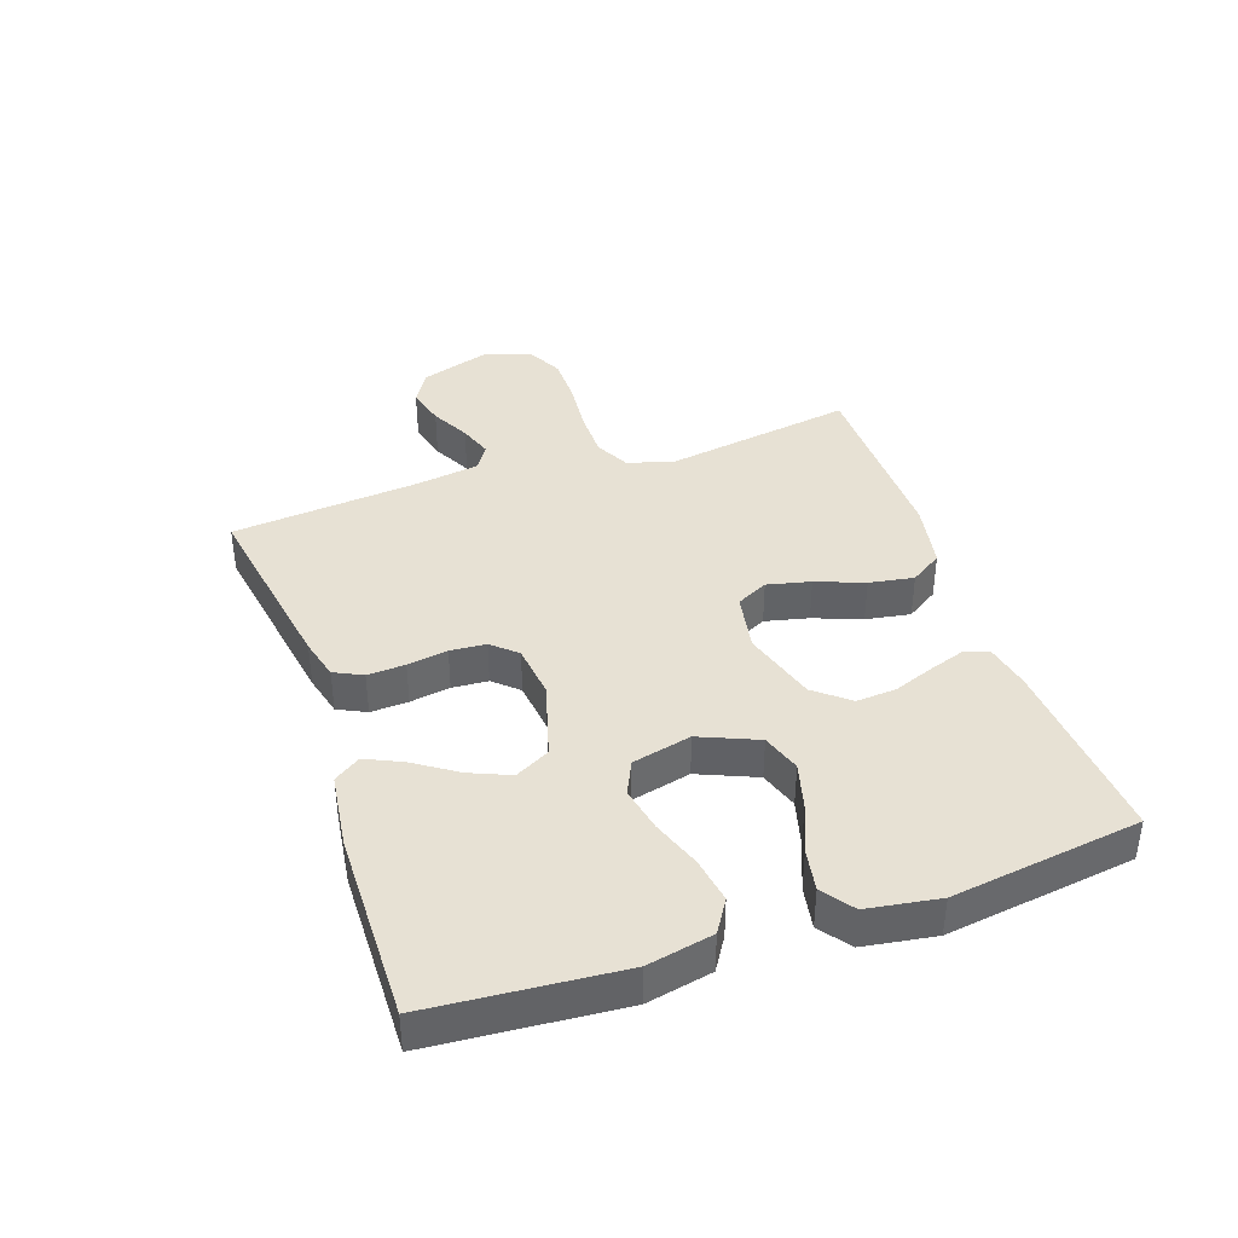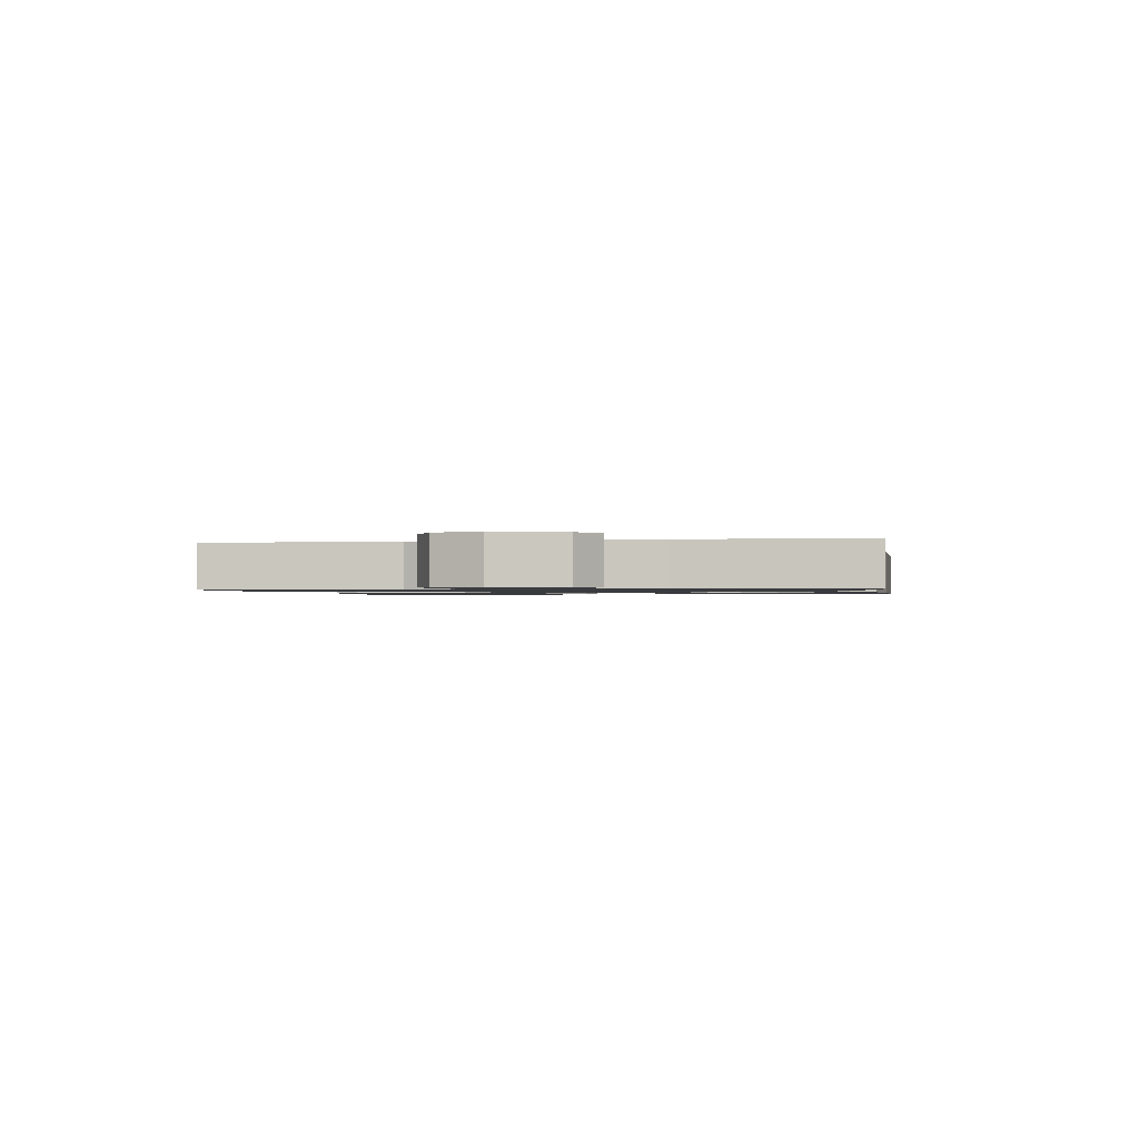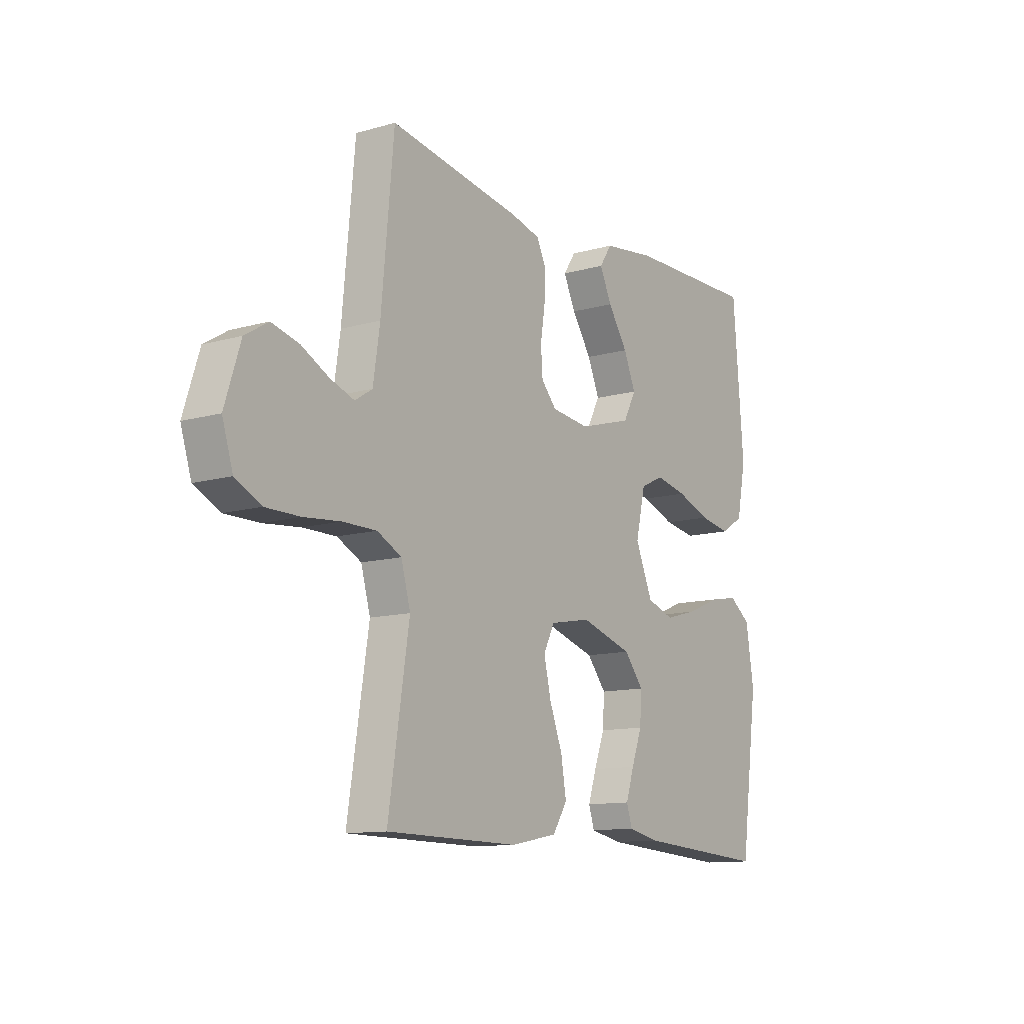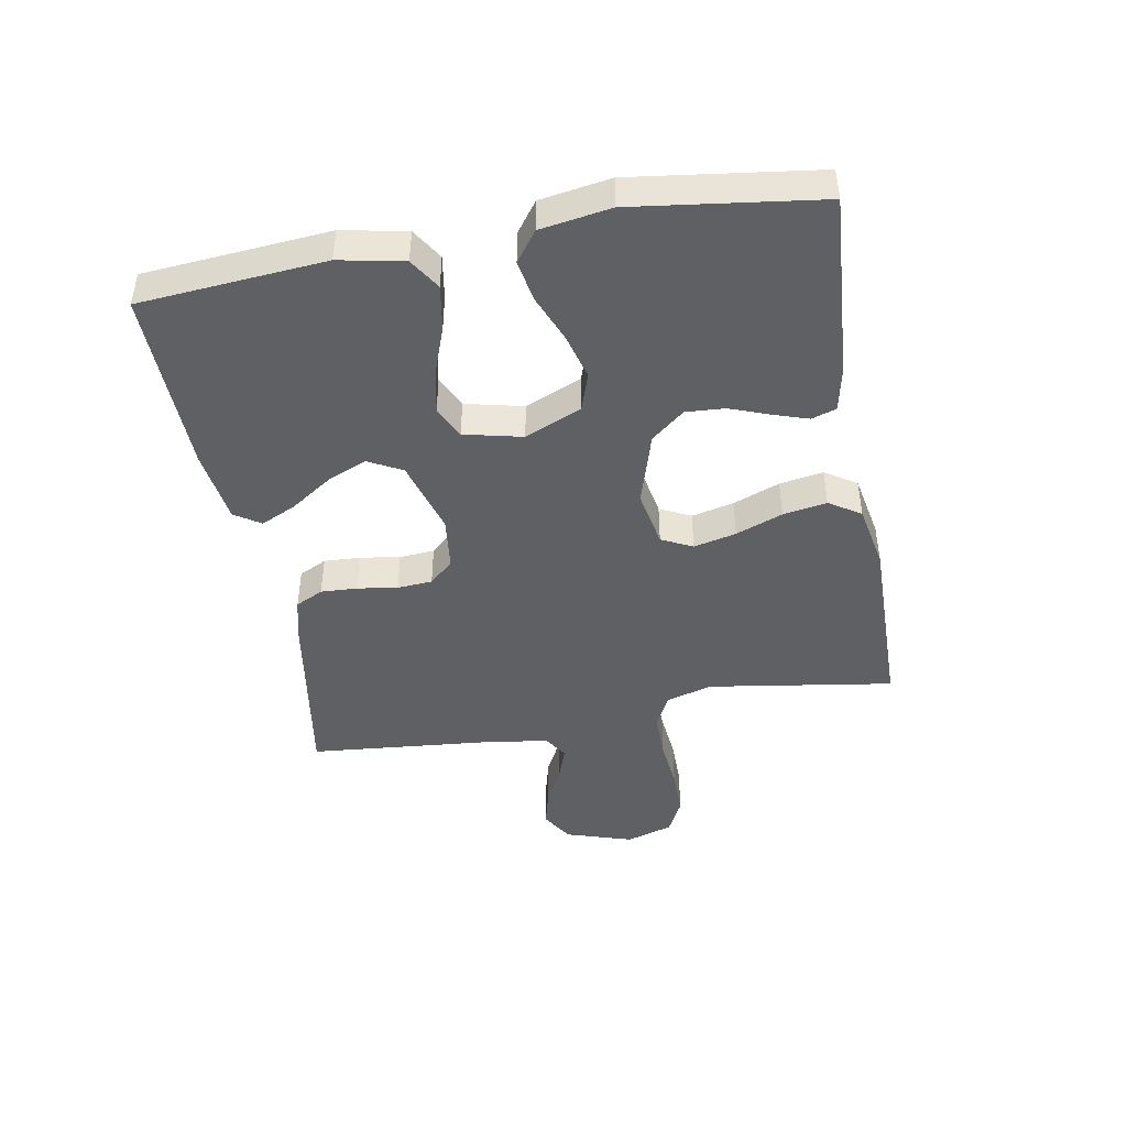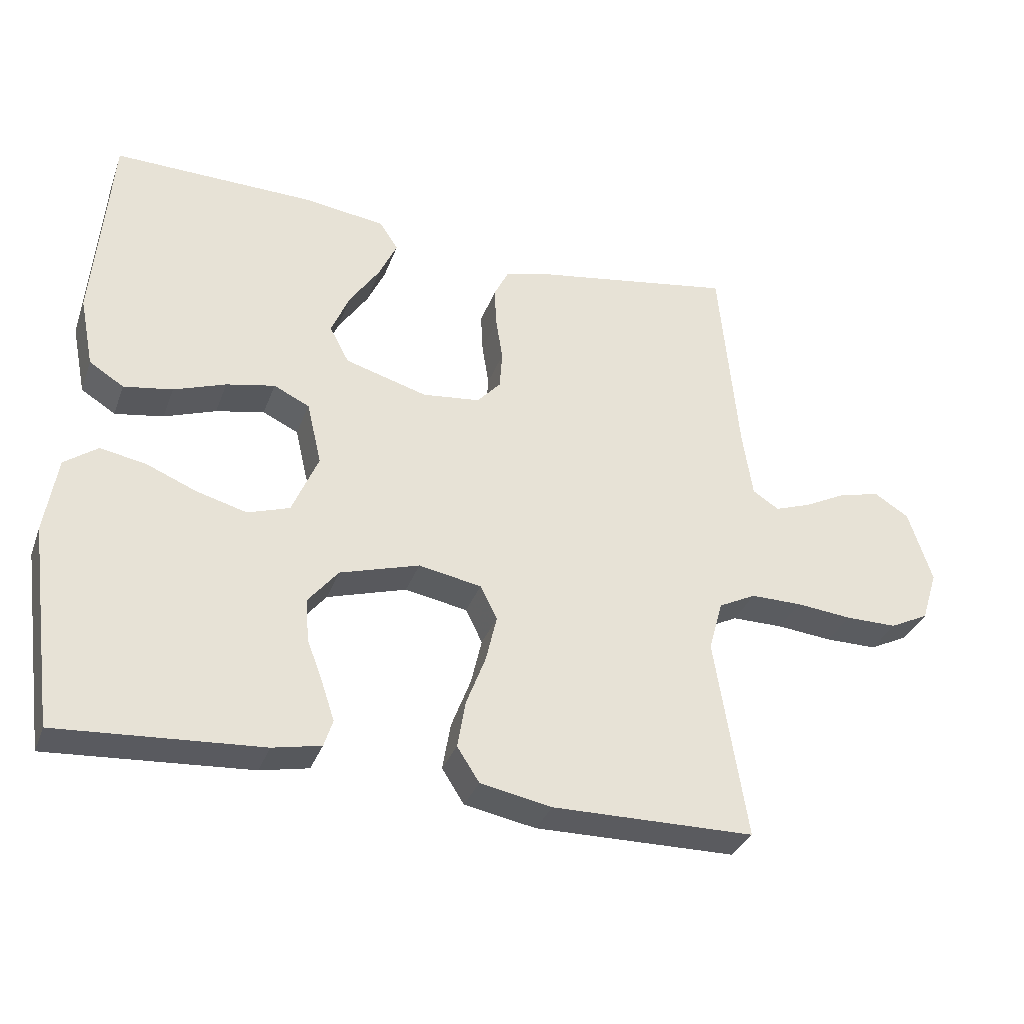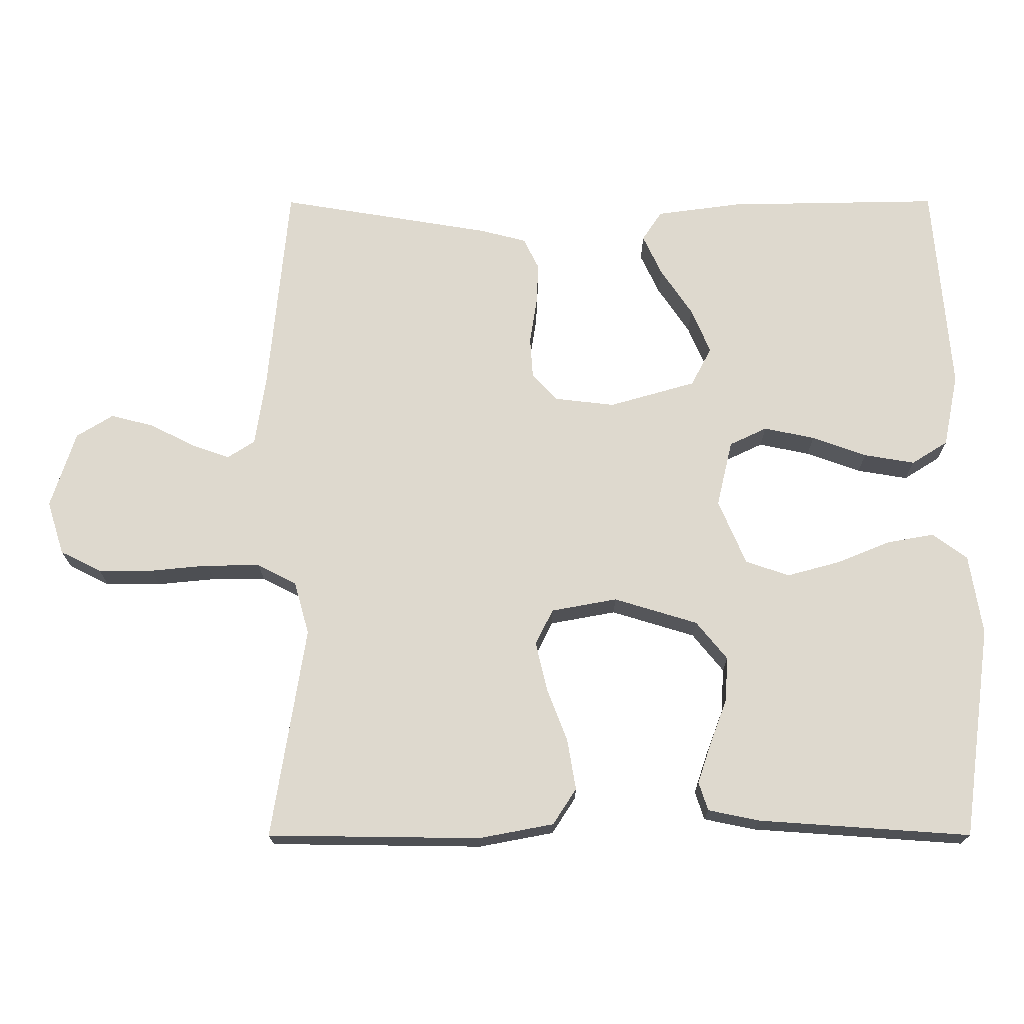
<metadata>
{"format":"obj","ext":"obj","renderer":"f3d","projection":"perspective","resolution":1024,"background":"white","views":[{"elev":39.6,"azim":71.0,"up":"+Y"},{"elev":-1.1,"azim":-80.8,"up":"+Y"},{"elev":-11.8,"azim":-55.7,"up":"+Z"},{"elev":-44.9,"azim":100.3,"up":"+Y"},{"elev":-33.8,"azim":161.3,"up":"+Z"},{"elev":-18.5,"azim":0.2,"up":"+Z"}]}
</metadata>
<code>
v 0.5 0.07 -0.5
v 0.2 0.07 -0.479
v 0.128 0.07 -0.464
v 0.115 0.07 -0.424
v 0.134 0.07 -0.367
v 0.158 0.07 -0.303
v 0.162 0.07 -0.24
v 0.118 0.07 -0.186
v 0 0.07 -0.15
v -0.093 0.07 -0.167
v -0.118 0.07 -0.217
v -0.102 0.07 -0.286
v -0.073 0.07 -0.362
v -0.061 0.07 -0.433
v -0.094 0.07 -0.484
v -0.2 0.07 -0.504
v -0.5 0.07 -0.5
v -0.453 0.07 -0.2
v -0.474 0.07 -0.125
v -0.529 0.07 -0.097
v -0.605 0.07 -0.097
v -0.688 0.07 -0.105
v -0.765 0.07 -0.105
v -0.823 0.07 -0.076
v -0.847 0.07 0
v -0.812 0.07 0.109
v -0.76 0.07 0.141
v -0.698 0.07 0.125
v -0.636 0.07 0.093
v -0.582 0.07 0.074
v -0.543 0.07 0.099
v -0.528 0.07 0.2
v -0.5 0.07 0.5
v -0.2 0.07 0.45
v -0.134 0.07 0.433
v -0.112 0.07 0.388
v -0.115 0.07 0.328
v -0.125 0.07 0.264
v -0.121 0.07 0.207
v -0.086 0.07 0.168
v 0 0.07 0.158
v 0.122 0.07 0.193
v 0.151 0.07 0.248
v 0.124 0.07 0.312
v 0.079 0.07 0.379
v 0.052 0.07 0.437
v 0.08 0.07 0.479
v 0.2 0.07 0.495
v 0.5 0.07 0.5
v 0.524 0.07 0.2
v 0.503 0.07 0.096
v 0.452 0.07 0.064
v 0.38 0.07 0.076
v 0.303 0.07 0.104
v 0.231 0.07 0.119
v 0.178 0.07 0.094
v 0.156 0.07 0
v 0.195 0.07 -0.092
v 0.257 0.07 -0.113
v 0.331 0.07 -0.093
v 0.407 0.07 -0.062
v 0.474 0.07 -0.05
v 0.523 0.07 -0.086
v 0.541 0.07 -0.2
v 0.5 0 -0.5
v 0.2 0 -0.479
v 0.128 0 -0.464
v 0.115 0 -0.424
v 0.134 0 -0.367
v 0.158 0 -0.303
v 0.162 0 -0.24
v 0.118 0 -0.186
v 0 0 -0.15
v -0.093 0 -0.167
v -0.118 0 -0.217
v -0.102 0 -0.286
v -0.073 0 -0.362
v -0.061 0 -0.433
v -0.094 0 -0.484
v -0.2 0 -0.504
v -0.5 0 -0.5
v -0.453 0 -0.2
v -0.474 0 -0.125
v -0.529 0 -0.097
v -0.605 0 -0.097
v -0.688 0 -0.105
v -0.765 0 -0.105
v -0.823 0 -0.076
v -0.847 0 0
v -0.812 0 0.109
v -0.76 0 0.141
v -0.698 0 0.125
v -0.636 0 0.093
v -0.582 0 0.074
v -0.543 0 0.099
v -0.528 0 0.2
v -0.5 0 0.5
v -0.2 0 0.45
v -0.134 0 0.433
v -0.112 0 0.388
v -0.115 0 0.328
v -0.125 0 0.264
v -0.121 0 0.207
v -0.086 0 0.168
v 0 0 0.158
v 0.122 0 0.193
v 0.151 0 0.248
v 0.124 0 0.312
v 0.079 0 0.379
v 0.052 0 0.437
v 0.08 0 0.479
v 0.2 0 0.495
v 0.5 0 0.5
v 0.524 0 0.2
v 0.503 0 0.096
v 0.452 0 0.064
v 0.38 0 0.076
v 0.303 0 0.104
v 0.231 0 0.119
v 0.178 0 0.094
v 0.156 0 0
v 0.195 0 -0.092
v 0.257 0 -0.113
v 0.331 0 -0.093
v 0.407 0 -0.062
v 0.474 0 -0.05
v 0.523 0 -0.086
v 0.541 0 -0.2
f 60 61 62 63
f 59 60 63 64
f 51 52 53 54
f 51 54 55
f 50 51 55
f 49 50 55
f 48 49 55 56
f 44 45 46 47
f 43 44 47 48
f 35 36 37 38
f 33 34 35 38
f 32 33 38 39
f 31 32 39 40
f 26 27 28 29
f 26 29 30
f 25 26 30
f 24 25 30
f 21 22 23 24
f 20 21 24 30
f 19 20 30 31
f 15 16 17 18
f 15 18 19
f 12 13 14 15
f 11 12 15 19
f 10 11 19 31
f 3 4 5 6
f 1 2 3 6
f 59 64 1 6
f 58 59 6 7
f 57 58 7 8
f 43 48 56 57
f 42 43 57 8
f 41 42 8 9
f 31 40 41
f 9 10 31 41
f 127 126 125 124
f 128 127 124 123
f 118 117 116 115
f 119 118 115
f 119 115 114
f 119 114 113
f 120 119 113 112
f 111 110 109 108
f 112 111 108 107
f 102 101 100 99
f 102 99 98 97
f 103 102 97 96
f 104 103 96 95
f 93 92 91 90
f 94 93 90
f 94 90 89
f 94 89 88
f 88 87 86 85
f 94 88 85 84
f 95 94 84 83
f 82 81 80 79
f 83 82 79
f 79 78 77 76
f 83 79 76 75
f 95 83 75 74
f 70 69 68 67
f 70 67 66 65
f 70 65 128 123
f 71 70 123 122
f 72 71 122 121
f 121 120 112 107
f 72 121 107 106
f 73 72 106 105
f 105 104 95
f 105 95 74 73
f 1 65 66 2
f 2 66 67 3
f 3 67 68 4
f 4 68 69 5
f 5 69 70 6
f 6 70 71 7
f 7 71 72 8
f 8 72 73 9
f 9 73 74 10
f 10 74 75 11
f 11 75 76 12
f 12 76 77 13
f 13 77 78 14
f 14 78 79 15
f 15 79 80 16
f 16 80 81 17
f 17 81 82 18
f 18 82 83 19
f 19 83 84 20
f 20 84 85 21
f 21 85 86 22
f 22 86 87 23
f 23 87 88 24
f 24 88 89 25
f 25 89 90 26
f 26 90 91 27
f 27 91 92 28
f 28 92 93 29
f 29 93 94 30
f 30 94 95 31
f 31 95 96 32
f 32 96 97 33
f 33 97 98 34
f 34 98 99 35
f 35 99 100 36
f 36 100 101 37
f 37 101 102 38
f 38 102 103 39
f 39 103 104 40
f 40 104 105 41
f 41 105 106 42
f 42 106 107 43
f 43 107 108 44
f 44 108 109 45
f 45 109 110 46
f 46 110 111 47
f 47 111 112 48
f 48 112 113 49
f 49 113 114 50
f 50 114 115 51
f 51 115 116 52
f 52 116 117 53
f 53 117 118 54
f 54 118 119 55
f 55 119 120 56
f 56 120 121 57
f 57 121 122 58
f 58 122 123 59
f 59 123 124 60
f 60 124 125 61
f 61 125 126 62
f 62 126 127 63
f 63 127 128 64
f 64 128 65 1

</code>
